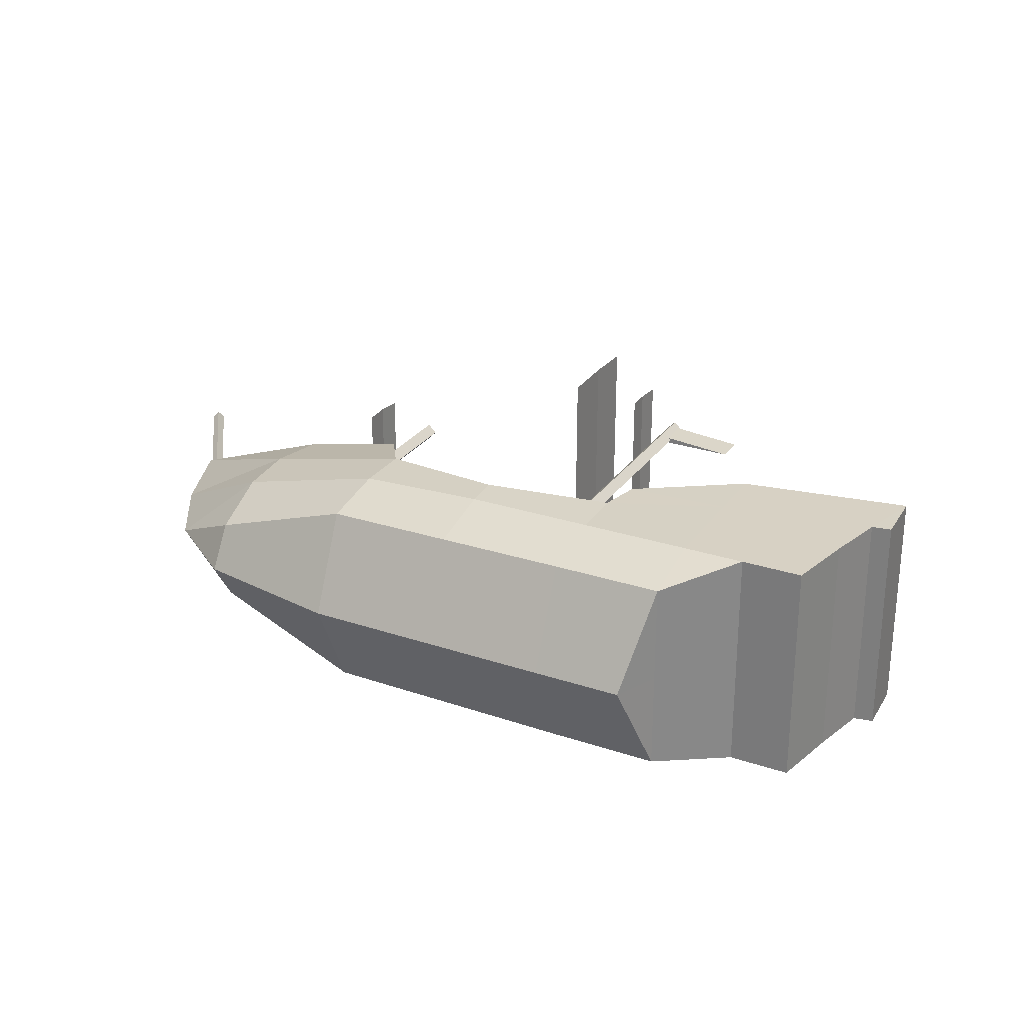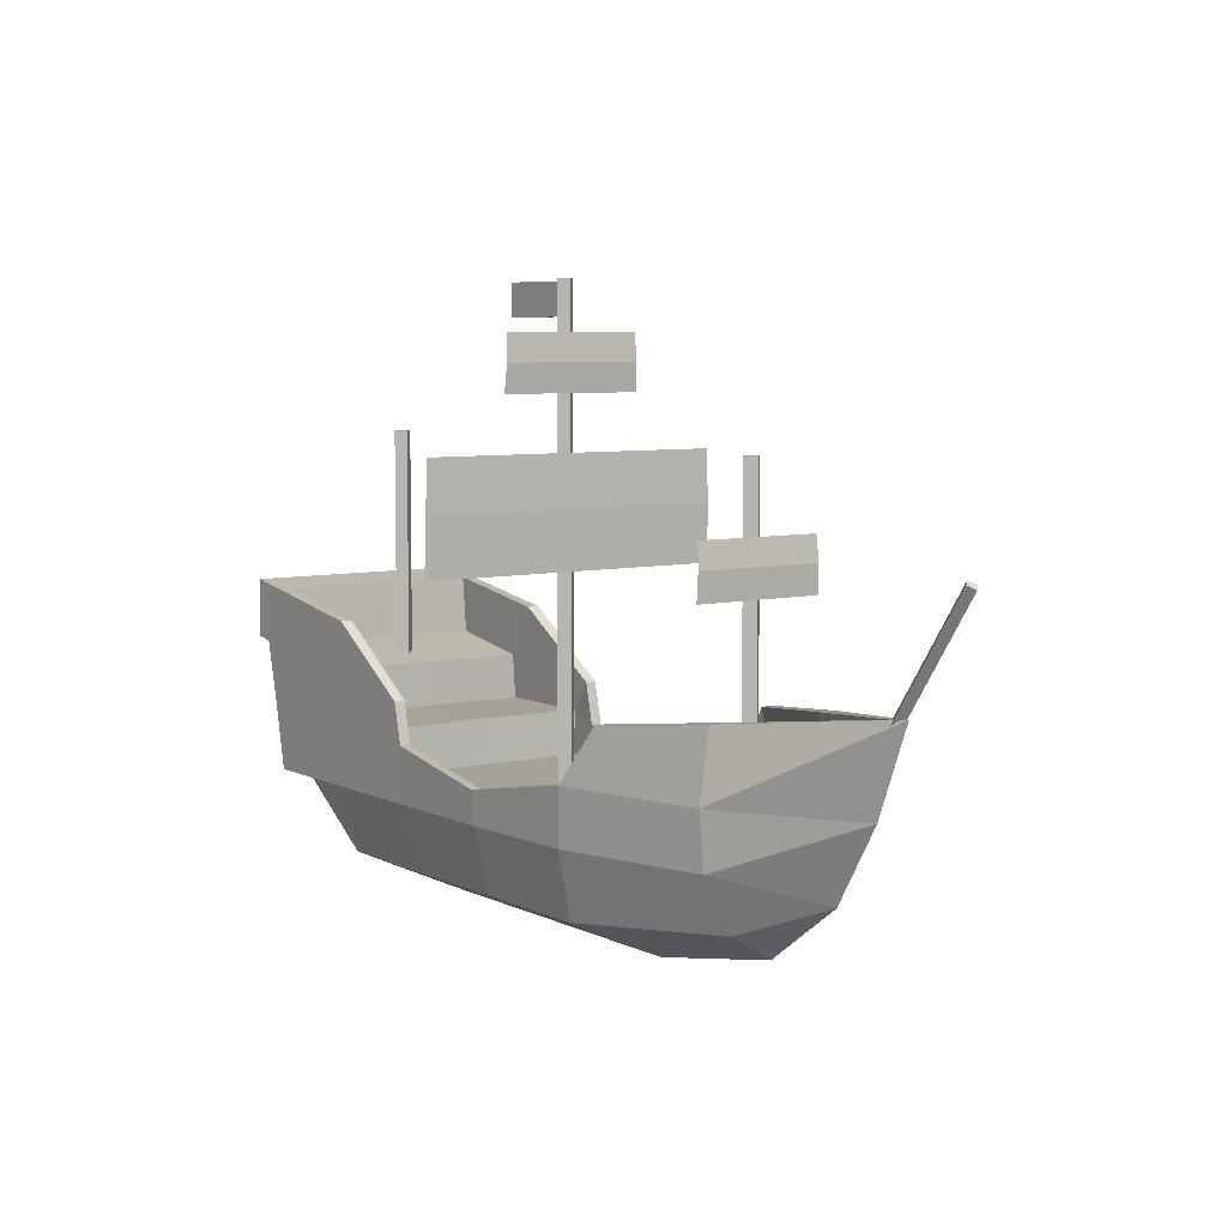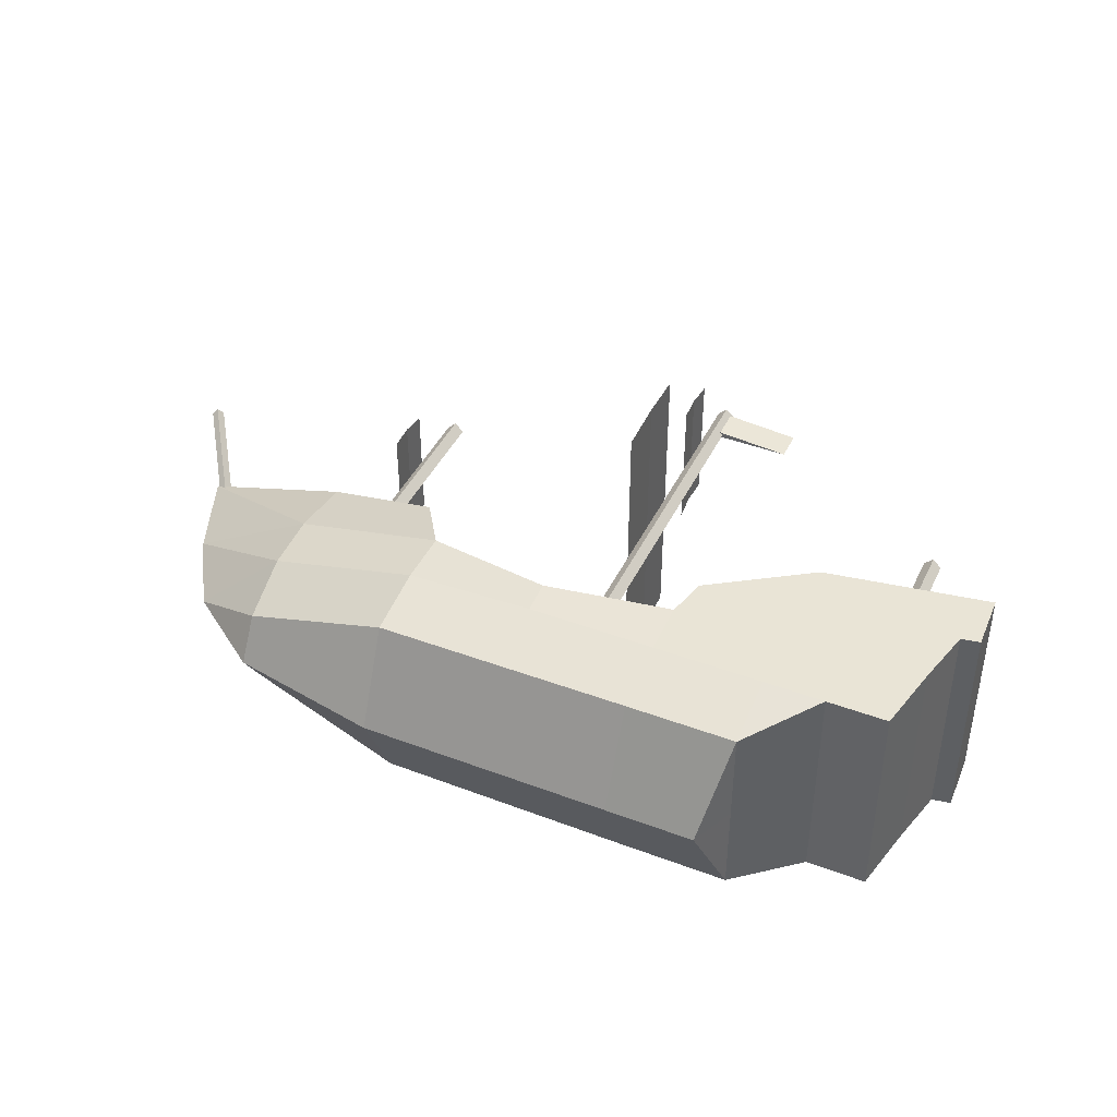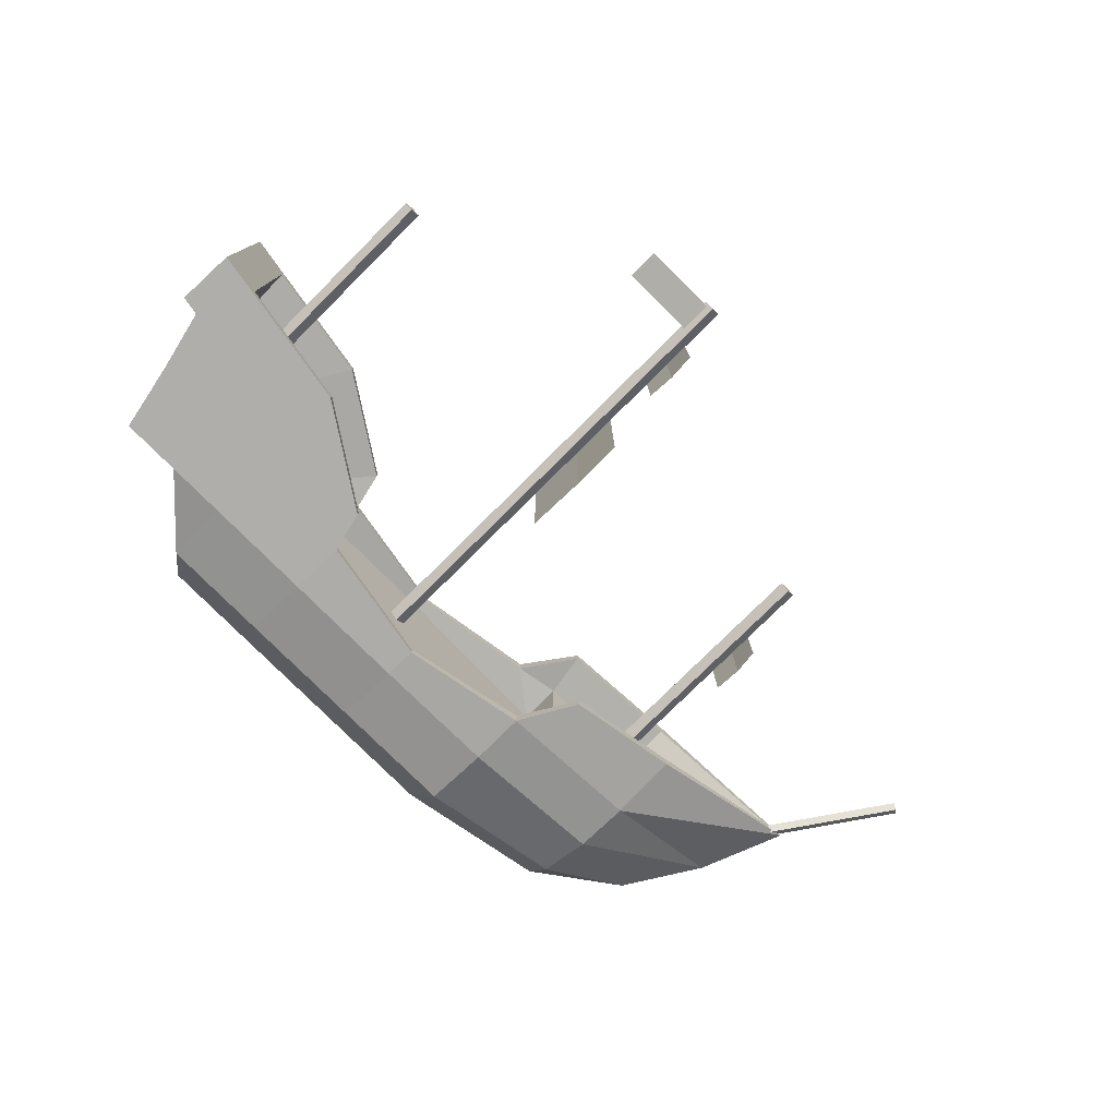
<metadata>
{"format":"obj","ext":"obj","renderer":"f3d","projection":"perspective","resolution":1024,"background":"white","views":[{"elev":27.2,"azim":27.6,"up":"+Z"},{"elev":6.4,"azim":-125.7,"up":"+Y"},{"elev":42.7,"azim":24.3,"up":"+Z"},{"elev":-77.5,"azim":134.9,"up":"+Z"}]}
</metadata>
<code>
o daa00
v 1.115 0.4199 0.3281
v 1.116 0.4199 0.001953
v 0.8271 0.3716 0.322
v 0.8279 0.3726 0.001465
v 0.8271 0.2329 0.3303
v 0.8279 0.2351 0.000977
v 0.5007 0.2319 0.334
v 0.5015 0.2361 0.000244
v 0.4973 0.09595 0.3306
v 0.498 0.09595 0
v -0.002686 0.09595 0.3264
v -0.001953 0.09595 -0.001221
v -0.5327 0.09595 0.2642
v -0.532 0.09595 -0.002197
v -0.5325 0.228 0.2712
v -0.532 0.228 -0.002441
v -0.8723 0.2681 0.156
v -0.8721 0.2681 -0.003174
v 0.4988 0.09595 -0.3303
v 0.498 0.09595 0
v 0.4988 0.2319 -0.3337
v 0.5015 0.2361 0.000244
v 0.8289 0.2329 -0.3284
v 0.8279 0.2351 0.000977
v 0.8289 0.3716 -0.3188
v 0.8279 0.3726 0.001465
v 1.117 0.4199 -0.3245
v 1.116 0.4199 0.001953
v -0.8716 0.2681 -0.1621
v -0.8721 0.2681 -0.003174
v -0.5322 0.228 -0.2759
v -0.532 0.228 -0.002441
v -0.5315 0.09595 -0.2688
v -0.532 0.09595 -0.002197
v -0.001221 0.09595 -0.3289
v -0.001953 0.09595 -0.001221
v -0.8723 0.2681 0.156
v -0.8721 0.2681 -0.003174
v -1.188 0.374 -0.001953
v -0.8716 0.2681 -0.1621
v 0.03467 0.7153 -0.4863
v 0.03467 0.7153 0.4863
v 0.02881 0.895 0.4844
v 0.02881 0.895 -0.4844
v 0.4988 0.09595 -0.3303
v -0.001221 0.09595 -0.3289
v -0.001953 0.09595 -0.001221
v 0.498 0.09595 0
v 0.9592 0.3525 0.02808
v 0.9592 1.086 0.02808
v 0.9312 0.3525 -0.000244
v 0.9312 1.086 -0.000244
v 0.959 0.3525 -0.02808
v 0.959 1.086 -0.02808
v 0.9871 0.3525 0.000244
v 0.9871 1.086 0.000244
v 0.9592 0.3525 0.02808
v 0.9592 1.086 0.02808
v -0.7747 0.231 0.02808
v -0.7747 1.075 0.02808
v -0.8027 0.231 -0.000244
v -0.8027 1.075 -0.000244
v -0.7749 0.231 -0.02808
v -0.7749 1.075 -0.02808
v -0.7468 0.231 0.000244
v -0.7468 1.075 0.000244
v -0.7747 0.231 0.02808
v -0.7747 1.075 0.02808
v 0.0647 0.07642 0.02808
v 0.0647 1.542 0.02808
v 0.03662 0.07642 -0.000244
v 0.03662 1.542 -0.000244
v 0.06445 0.07642 -0.02808
v 0.06445 1.542 -0.02808
v 0.09253 0.07642 0.000244
v 0.09253 1.542 0.000244
v 0.0647 0.07642 0.02808
v 0.0647 1.542 0.02808
v -0.8049 0.7075 -0.1995
v -0.8049 0.7075 0.1995
v -0.8098 0.7925 -0.1985
v -0.8098 0.7925 0.1985
v -0.803 0.8694 -0.1943
v -0.803 0.8694 0.1943
v 0.03101 1.22 -0.2258
v 0.03101 1.22 0.2258
v 0.02466 1.306 -0.2214
v 0.02466 1.306 0.2214
v 0.02978 1.391 -0.218
v 0.02978 1.391 0.218
v 0.07812 1.533 -0.009765
v 0.321 1.533 -0.009765
v 0.321 1.433 -0.009765
v 0.07812 1.433 -0.009765
v 0.07812 1.533 0.009766
v 0.07812 1.433 0.009766
v 0.321 1.433 -0.009765
v 0.321 1.533 -0.009765
v 0.02881 0.895 0.4844
v 0.0293 1.052 0.4795
v 0.0293 1.052 -0.4795
v 0.02881 0.895 -0.4844
v 0.0647 1.542 0.02808
v 0.09253 1.542 0.000244
v 0.06445 1.542 -0.02808
v 0.03662 1.542 -0.000244
v 0.07812 1.433 -0.009765
v 0.321 1.433 -0.009765
v 0.07812 1.433 0.009766
v 0.07812 1.533 0.009766
v 0.321 1.533 -0.009765
v 0.07812 1.533 -0.009765
v -0.001221 0.1321 -0.334
v -0.000977 0.1321 -0.3621
v -0.3953 0.2012 -0.2854
v -0.395 0.2012 -0.3416
v -0.5054 0.3721 -0.2615
v -0.5051 0.3721 -0.3013
v -0.8696 0.4121 -0.1558
v -0.8694 0.4121 -0.2065
v -1.308 0.4617 -0.003418
v -1.379 0.47 -0.001709
v -0.8704 0.4121 0.1489
v -0.8706 0.4121 0.1997
v -0.5066 0.3721 0.2566
v -0.5068 0.3721 0.2966
v -0.3965 0.2012 0.2808
v -0.3967 0.2012 0.3369
v -0.002686 0.1321 0.324
v -0.00293 0.1321 0.3596
v -0.5068 0.3721 0.2966
v -0.8706 0.4121 0.1997
v -0.3967 0.2012 0.3369
v -0.8706 0.2012 0.2319
v -0.3967 0.03003 0.3369
v -0.8704 0.03003 0.2158
v -0.3965 -0.1741 0.2988
v -0.8704 -0.1411 0.1274
v -0.396 -0.3123 -0.002197
v -0.8701 -0.2219 -0.003418
v -0.3953 -0.1741 -0.3032
v -0.8696 -0.1411 -0.1343
v -0.395 0.03003 -0.3416
v -0.8696 0.03003 -0.2227
v -0.395 0.2012 -0.3416
v -0.8694 0.2012 -0.2385
v -0.5051 0.3721 -0.3013
v -0.8694 0.4121 -0.2065
v 0.4229 0.3279 -0.3218
v 0.4988 0.2319 -0.3337
v 0.7344 0.532 -0.3162
v 0.8289 0.3716 -0.3188
v 1.122 0.5964 -0.314
v 1.117 0.4199 -0.3245
v 1.121 0.5964 0.003174
v 1.116 0.4199 0.001953
v 1.121 0.5964 0.3206
v 1.115 0.4199 0.3281
v 0.7334 0.532 0.3184
v 0.8271 0.3716 0.322
v 0.4211 0.3279 0.3223
v 0.5007 0.2319 0.334
v -0.395 0.2012 -0.3416
v -0.000977 0.1321 -0.3621
v -0.395 0.03003 -0.3416
v 0.000977 0.03003 -0.3555
v -0.3953 -0.1741 -0.3032
v 0.000732 -0.1741 -0.3047
v -0.396 -0.3123 -0.002197
v 0 -0.3123 -0.001221
v -0.3965 -0.1741 0.2988
v -0.000732 -0.1741 0.3025
v -0.3967 0.03003 0.3369
v -0.000732 0.03003 0.3533
v -0.3967 0.2012 0.3369
v -0.00293 0.1321 0.3596
v 0.3911 0.2012 0.355
v -0.00293 0.1321 0.3596
v 0.395 0.03003 0.355
v -0.000732 0.03003 0.3533
v 0.3953 -0.1741 0.3062
v -0.000732 -0.1741 0.3025
v 0.396 -0.3123 -0
v 0 -0.3123 -0.001221
v 0.3967 -0.1741 -0.3062
v 0.000732 -0.1741 -0.3047
v 0.397 0.03003 -0.355
v 0.000977 0.03003 -0.3555
v 0.3931 0.2012 -0.355
v -0.000977 0.1321 -0.3621
v 0.3931 0.2012 -0.355
v 0.7349 0.218 -0.3533
v 0.397 0.03003 -0.355
v 0.7349 0.03003 -0.3533
v 0.3967 -0.1741 -0.3062
v 0.7349 -0.1741 -0.3044
v 0.396 -0.3123 -0
v 0.6726 -0.3123 0.001709
v 0.3953 -0.1741 0.3062
v 0.7332 -0.1741 0.3079
v 0.395 0.03003 0.355
v 0.7329 0.03003 0.3567
v 0.3911 0.2012 0.355
v 0.7329 0.218 0.3567
v -0.002686 0.1321 0.324
v -0.00293 0.1321 0.3596
v 0.3914 0.2012 0.3218
v 0.3911 0.2012 0.355
v 0.4211 0.3279 0.3223
v 0.4209 0.3279 0.3552
v 0.7334 0.532 0.3184
v 0.7329 0.532 0.3567
v 1.121 0.5964 0.3206
v 1.249 0.6179 0.3582
v 1.121 0.5964 0.003174
v 1.25 0.6179 0.003174
v -1.291 0.418 -0.00415
v -1.306 0.4077 -0.02173
v -1.428 0.6187 -0.001465
v -1.444 0.6086 -0.0188
v -1.566 0.8193 0.001465
v -1.582 0.8093 -0.01611
v -1.582 0.8084 0.02173
v -1.597 0.7981 0.004151
v -1.444 0.6074 0.0188
v -1.459 0.5974 0.001465
v -1.306 0.4067 0.01611
v -1.322 0.3965 -0.001465
v -0.5066 0.3721 0.2566
v -0.5325 0.228 0.2712
v -0.8704 0.4121 0.1489
v -0.8723 0.2681 0.156
v -1.308 0.4617 -0.003418
v -1.188 0.374 -0.001953
v -0.8696 0.4121 -0.1558
v -0.8716 0.2681 -0.1621
v -0.5054 0.3721 -0.2615
v -0.5322 0.228 -0.2759
v -1.597 0.7981 0.004151
v -1.582 0.8093 -0.01611
v -1.459 0.5974 0.001465
v -1.444 0.6086 -0.0188
v -1.322 0.3965 -0.001465
v -1.306 0.4077 -0.02173
v -1.566 0.8193 0.001465
v -1.582 0.8084 0.02173
v -1.428 0.6187 -0.001465
v -1.444 0.6074 0.0188
v -1.291 0.418 -0.00415
v -1.306 0.4067 0.01611
v 1.251 0.6179 -0.3518
v 1.258 0.4382 -0.3518
v 1.251 0.6179 -0.3518
v 1.199 0.4272 -0.3518
v 0.7349 0.532 -0.3533
v 0.7349 0.344 -0.3533
v 1.109 0.03003 0.3579
v 0.9209 0.03003 0.3572
v 1.11 0.03003 0.00293
v 0.9221 0.03003 0.002197
v 1.111 0.03003 -0.3521
v 0.9231 0.03003 -0.3528
v 1.197 0.4272 0.3582
v 0.7329 0.344 0.3567
v 1.153 0.2439 0.3579
v 0.7329 0.218 0.3567
v 1.109 0.03003 0.3579
v 0.9209 0.03003 0.3572
v 0.7349 0.344 -0.3533
v 1.199 0.4272 -0.3518
v 0.7349 0.218 -0.3533
v 1.155 0.2439 -0.3521
v 0.9231 0.03003 -0.3528
v 1.111 0.03003 -0.3521
v 1.11 0.03003 0.00293
v 1.111 0.03003 -0.3521
v 1.154 0.2439 0.00293
v 1.155 0.2439 -0.3521
v 1.198 0.4272 0.003174
v 1.199 0.4272 -0.3518
v 1.109 0.03003 0.3579
v 1.11 0.03003 0.00293
v 1.153 0.2439 0.3579
v 1.154 0.2439 0.00293
v 1.197 0.4272 0.3582
v 1.198 0.4272 0.003174
v -0.8706 0.4121 0.1997
v -1.379 0.47 -0.001709
v -0.8706 0.2012 0.2319
v -1.274 0.2012 -0.004394
v -0.8704 0.03003 0.2158
v -1.128 -0.03589 -0.004395
v -0.8704 -0.1411 0.1274
v -0.8701 -0.2219 -0.003418
v 0.7349 0.218 -0.3533
v 0.3931 0.2012 -0.355
v 0.7349 0.344 -0.3533
v 0.4231 0.3279 -0.3547
v 0.7349 0.532 -0.3533
v 0.7329 0.532 0.3567
v 0.4209 0.3279 0.3552
v 0.7329 0.344 0.3567
v 0.3911 0.2012 0.355
v 0.7329 0.218 0.3567
v -0.5054 0.3721 -0.2615
v -0.5322 0.228 -0.2759
v -0.3953 0.2012 -0.2854
v -0.5315 0.09595 -0.2688
v 1.251 0.6179 -0.3518
v 1.25 0.6179 0.003174
v 1.251 0.6179 -0.3518
v 1.258 0.4382 -0.3518
v 0.7329 0.218 0.3567
v 0.7329 0.03003 0.3567
v 0.9209 0.03003 0.3572
v 0.7332 -0.1741 0.3079
v 0.7349 0.218 -0.3533
v 0.9231 0.03003 -0.3528
v 0.7349 0.03003 -0.3533
v 0.7349 -0.1741 -0.3044
v -0.8701 -0.2219 -0.003418
v -1.128 -0.03589 -0.004395
v -0.8696 -0.1411 -0.1343
v -0.8696 0.03003 -0.2227
v -1.128 -0.03589 -0.004395
v -1.274 0.2012 -0.004394
v -0.8696 0.03003 -0.2227
v -0.8694 0.2012 -0.2385
v -1.274 0.2012 -0.004394
v -1.379 0.47 -0.001709
v -0.8694 0.2012 -0.2385
v -0.8694 0.4121 -0.2065
v 0.7332 -0.1741 0.3079
v 0.6726 -0.3123 0.001709
v 0.7339 -0.1741 0.001709
v 0.7349 -0.1741 -0.3044
v 0.4973 0.09595 0.3306
v 0.3914 0.2012 0.3218
v 0.5007 0.2319 0.334
v 0.4211 0.3279 0.3223
v 0.4988 0.09595 -0.3303
v 0.4988 0.2319 -0.3337
v 0.3928 0.2012 -0.3215
v 0.4229 0.3279 -0.3218
v -0.5066 0.3721 0.2566
v -0.3965 0.2012 0.2808
v -0.5325 0.228 0.2712
v -0.5327 0.09595 0.2642
v -0.001221 0.09595 -0.3289
v -0.001221 0.1321 -0.334
v -0.3953 0.2012 -0.2854
v -0.5315 0.09595 -0.2688
v -0.7747 1.075 0.02808
v -0.7468 1.075 0.000244
v -0.7749 1.075 -0.02808
v -0.8027 1.075 -0.000244
v 0.9221 0.03003 0.002197
v 0.7339 -0.1741 0.001709
v 0.7349 -0.1741 -0.3044
v 0.9231 0.03003 -0.3528
v 1.251 0.6179 -0.3518
v 0.7349 0.532 -0.3533
v 0.7344 0.532 -0.3162
v 1.122 0.5964 -0.314
v -0.001221 0.09595 -0.3289
v 0.4988 0.09595 -0.3303
v 0.3928 0.2012 -0.3215
v -0.001221 0.1321 -0.334
v -0.002686 0.1321 0.324
v 0.3914 0.2012 0.3218
v 0.4973 0.09595 0.3306
v -0.002686 0.09595 0.3264
v 1.257 0.4382 0.003174
v 1.25 0.6179 0.003174
v 1.249 0.6179 0.3582
v 1.256 0.4382 0.3582
v 1.122 0.5964 -0.314
v 1.121 0.5964 0.003174
v 1.25 0.6179 0.003174
v 1.251 0.6179 -0.3518
v 0.9209 0.03003 0.3572
v 0.7332 -0.1741 0.3079
v 0.7339 -0.1741 0.001709
v 0.9221 0.03003 0.002197
v 1.197 0.4272 0.3582
v 1.249 0.6179 0.3582
v 0.7329 0.532 0.3567
v 0.7329 0.344 0.3567
v 0.7349 0.532 -0.3533
v 0.4231 0.3279 -0.3547
v 0.4229 0.3279 -0.3218
v 0.7344 0.532 -0.3162
v 1.256 0.4382 0.3582
v 1.197 0.4272 0.3582
v 1.198 0.4272 0.003174
v 1.257 0.4382 0.003174
v -0.3965 0.2012 0.2808
v -0.002686 0.1321 0.324
v -0.002686 0.09595 0.3264
v -0.5327 0.09595 0.2642
v 0.9592 1.086 0.02808
v 0.9871 1.086 0.000244
v 0.959 1.086 -0.02808
v 0.9312 1.086 -0.000244
v 0.3931 0.2012 -0.355
v 0.3928 0.2012 -0.3215
v 0.4229 0.3279 -0.3218
v 0.4231 0.3279 -0.3547
v 1.257 0.4382 0.003174
v 1.198 0.4272 0.003174
v 1.199 0.4272 -0.3518
v 1.258 0.4382 -0.3518
v -0.001221 0.1321 -0.334
v 0.3928 0.2012 -0.3215
v 0.3931 0.2012 -0.355
v -0.000977 0.1321 -0.3621
v 0.8271 0.3716 0.322
v 0.8271 0.2329 0.3303
v 0.5007 0.2319 0.334
v 1.197 0.4272 0.3582
v 1.256 0.4382 0.3582
v 1.249 0.6179 0.3582
v 0.4988 0.2319 -0.3337
v 0.8289 0.2329 -0.3284
v 0.8289 0.3716 -0.3188
v 1.257 0.4382 0.003174
v 1.258 0.4382 -0.3518
v 1.25 0.6179 0.003174
f 1 2 4 3
f 3 4 6 5
f 5 6 8 7
f 7 8 10 9
f 9 10 12 11
f 11 12 14 13
f 13 14 16 15
f 15 16 18 17
f 19 20 22 21
f 21 22 24 23
f 23 24 26 25
f 25 26 28 27
f 29 30 32 31
f 31 32 34 33
f 33 34 36 35
f 37 38 39
f 38 40 39
f 41 42 43 44
f 45 46 47 48
f 49 50 52 51
f 51 52 54 53
f 53 54 56 55
f 55 56 58 57
f 59 60 62 61
f 61 62 64 63
f 63 64 66 65
f 65 66 68 67
f 69 70 72 71
f 71 72 74 73
f 73 74 76 75
f 75 76 78 77
f 79 80 82 81
f 81 82 84 83
f 85 86 88 87
f 87 88 90 89
f 91 92 93 94
f 95 96 97 98
f 99 100 101 102
f 103 104 105 106
f 107 108 109
f 110 111 112
f 113 114 116 115
f 115 116 118 117
f 117 118 120 119
f 119 120 122 121
f 121 122 124 123
f 123 124 126 125
f 125 126 128 127
f 127 128 130 129
f 131 132 134 133
f 133 134 136 135
f 135 136 138 137
f 137 138 140 139
f 139 140 142 141
f 141 142 144 143
f 143 144 146 145
f 145 146 148 147
f 149 150 152 151
f 151 152 154 153
f 153 154 156 155
f 155 156 158 157
f 157 158 160 159
f 159 160 162 161
f 163 164 166 165
f 165 166 168 167
f 167 168 170 169
f 169 170 172 171
f 171 172 174 173
f 173 174 176 175
f 177 178 180 179
f 179 180 182 181
f 181 182 184 183
f 183 184 186 185
f 185 186 188 187
f 187 188 190 189
f 191 192 194 193
f 193 194 196 195
f 195 196 198 197
f 197 198 200 199
f 199 200 202 201
f 201 202 204 203
f 205 206 208 207
f 207 208 210 209
f 209 210 212 211
f 211 212 214 213
f 213 214 216 215
f 217 218 220 219
f 219 220 222 221
f 221 222 224 223
f 223 224 226 225
f 225 226 228 227
f 229 230 232 231
f 231 232 234 233
f 233 234 236 235
f 235 236 238 237
f 239 240 242 241
f 241 242 244 243
f 245 246 248 247
f 247 248 250 249
f 251 252 254 253
f 253 254 256 255
f 257 258 260 259
f 259 260 262 261
f 263 264 266 265
f 265 266 268 267
f 269 270 272 271
f 271 272 274 273
f 275 276 278 277
f 277 278 280 279
f 281 282 284 283
f 283 284 286 285
f 287 288 289
f 288 290 289
f 289 290 291
f 290 292 291
f 291 292 293
f 292 294 293
f 295 296 297
f 296 298 297
f 297 298 299
f 300 301 302
f 301 303 302
f 302 303 304
f 305 306 307
f 306 308 307
f 309 310 311
f 310 312 311
f 313 314 315
f 314 316 315
f 317 318 319
f 318 320 319
f 321 322 323
f 322 324 323
f 325 326 327
f 326 328 327
f 329 330 331
f 330 332 331
f 333 334 335
f 334 336 335
f 337 338 339
f 338 340 339
f 341 342 343
f 342 344 343
f 345 346 347
f 346 348 347
f 349 350 351 352
f 353 354 355 356
f 357 358 359 360
f 361 362 363 364
f 365 366 367 368
f 369 370 371 372
f 373 374 375 376
f 377 378 379 380
f 381 382 383 384
f 385 386 387 388
f 389 390 391 392
f 393 394 395 396
f 397 398 399 400
f 401 402 403 404
f 405 406 407 408
f 409 410 411 412
f 413 414 415 416
f 417 418 419
f 420 421 422
f 423 424 425
f 426 427 428

</code>
